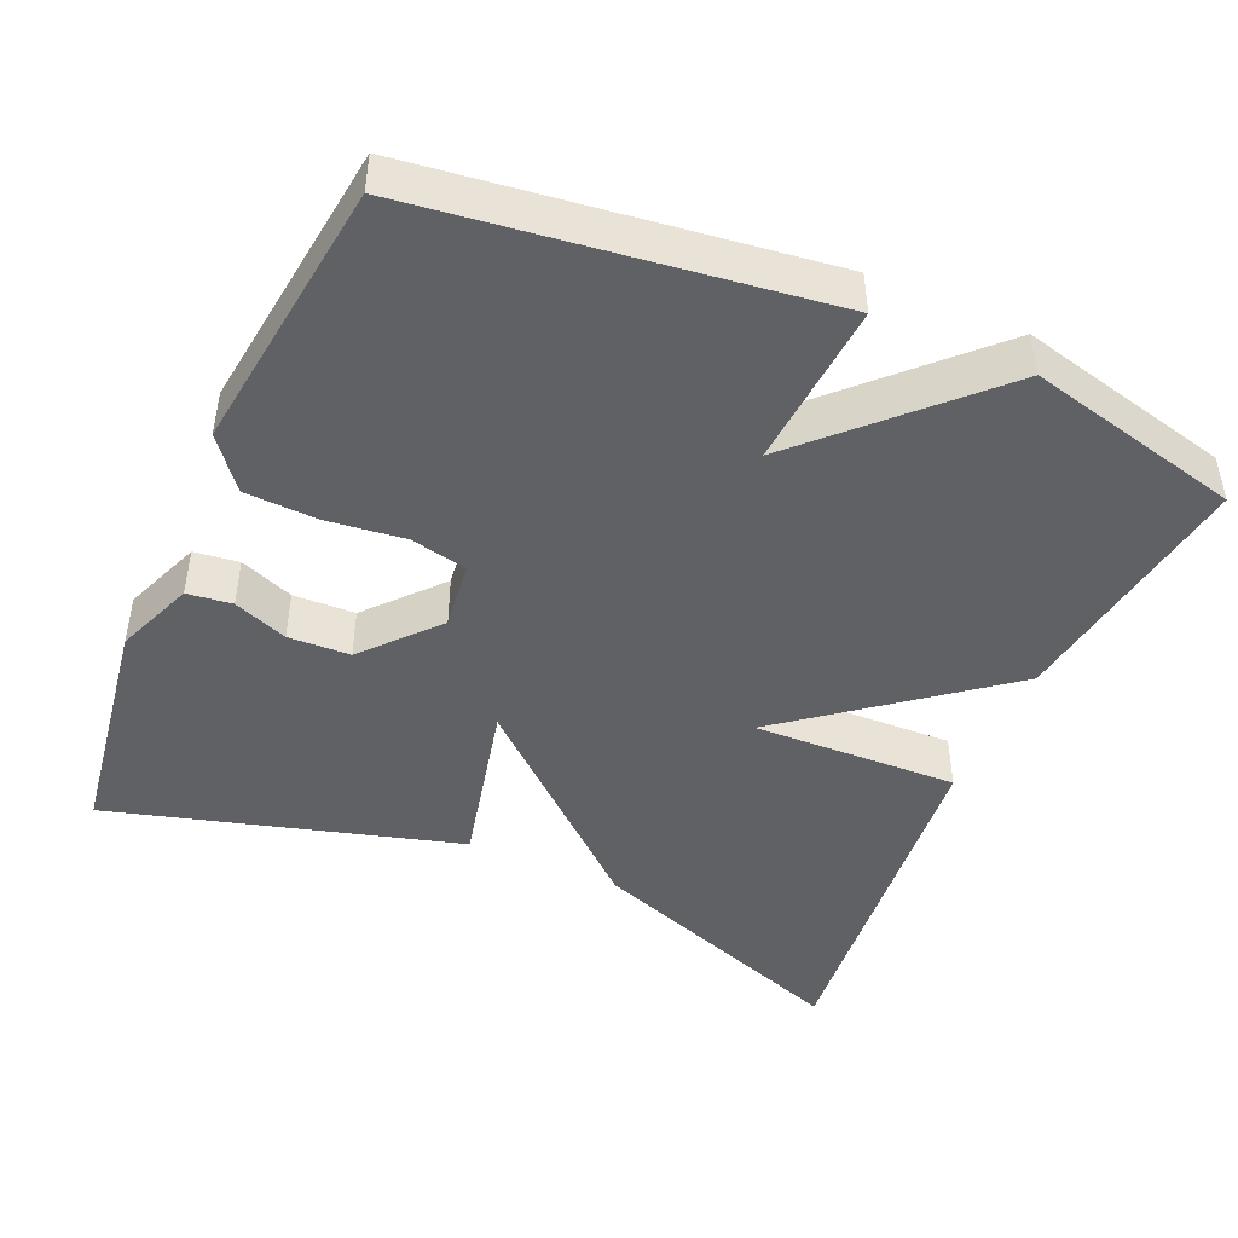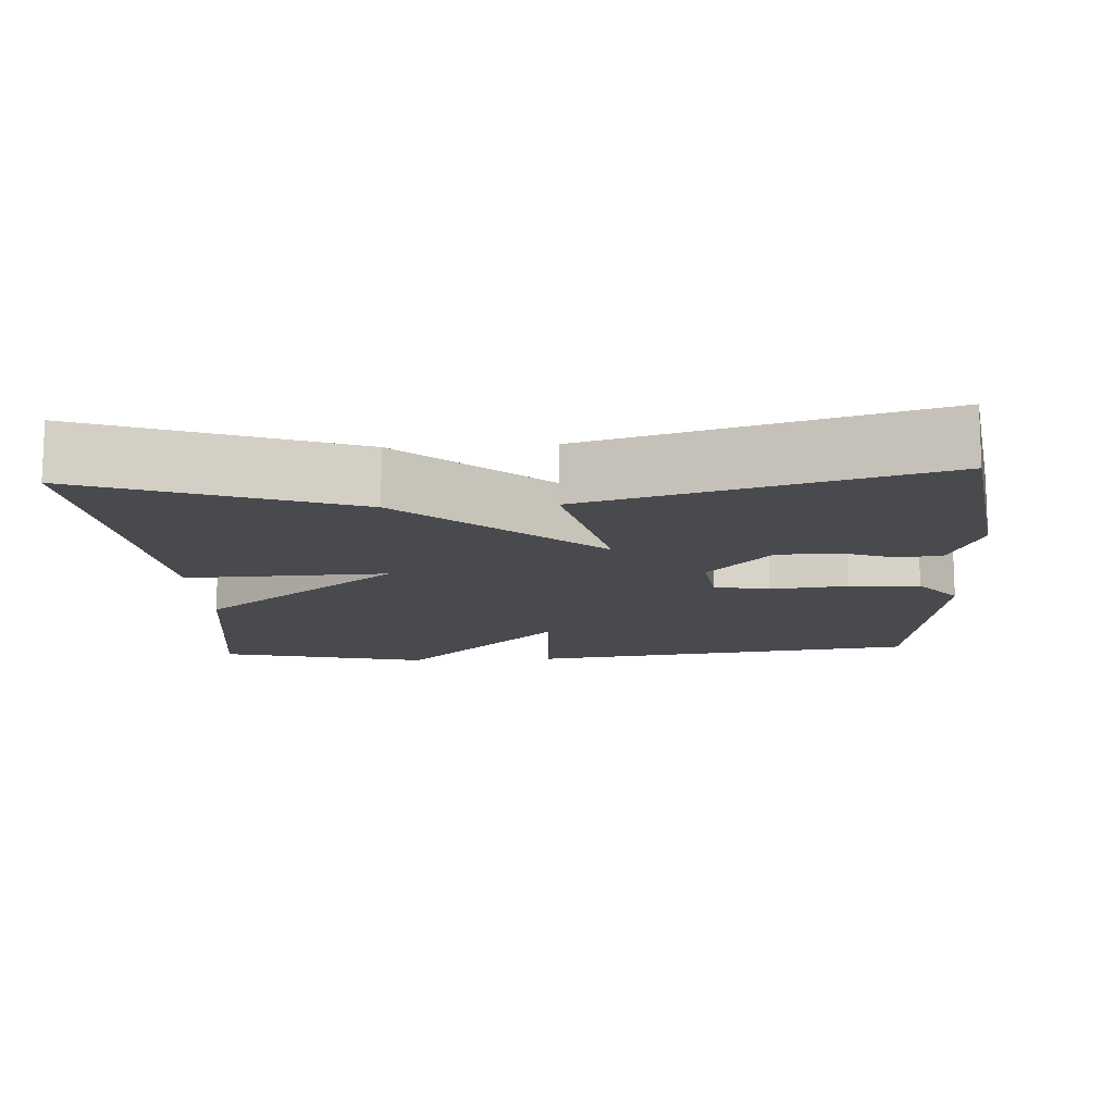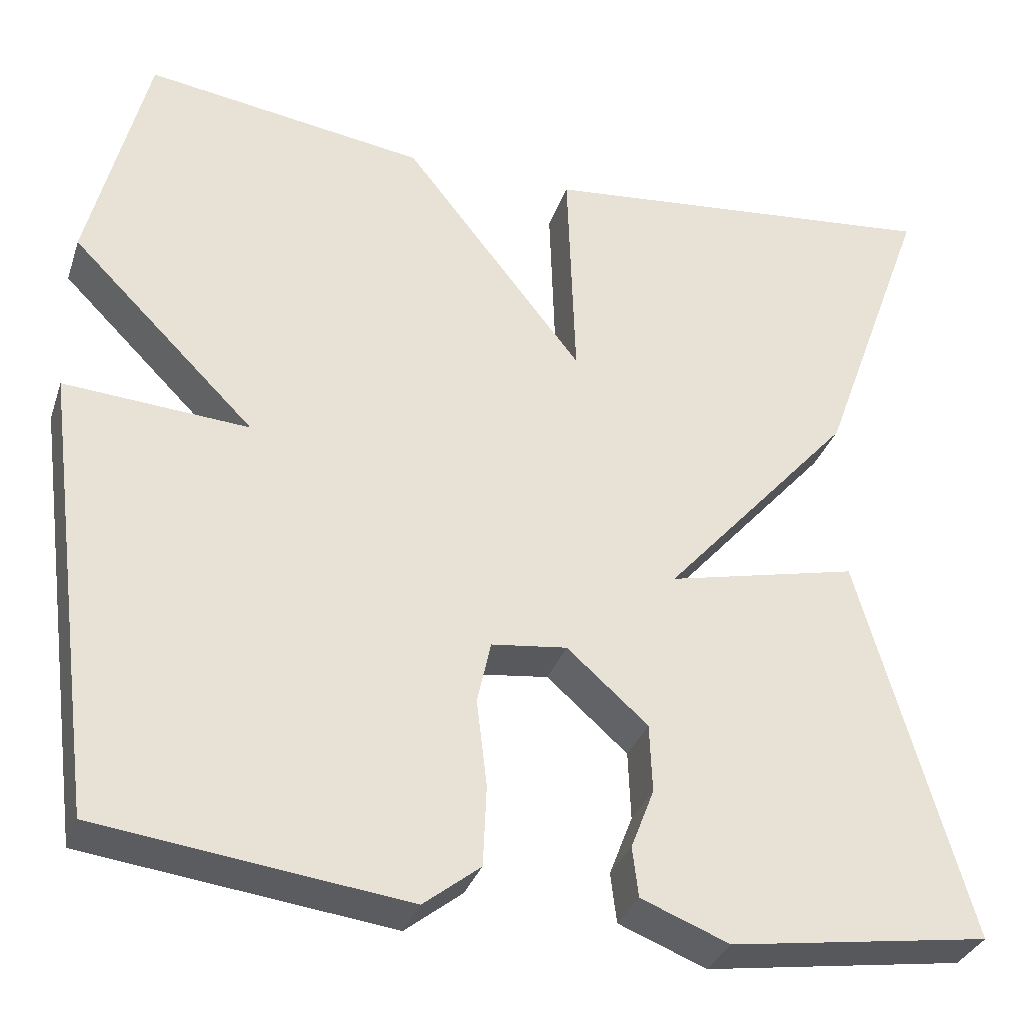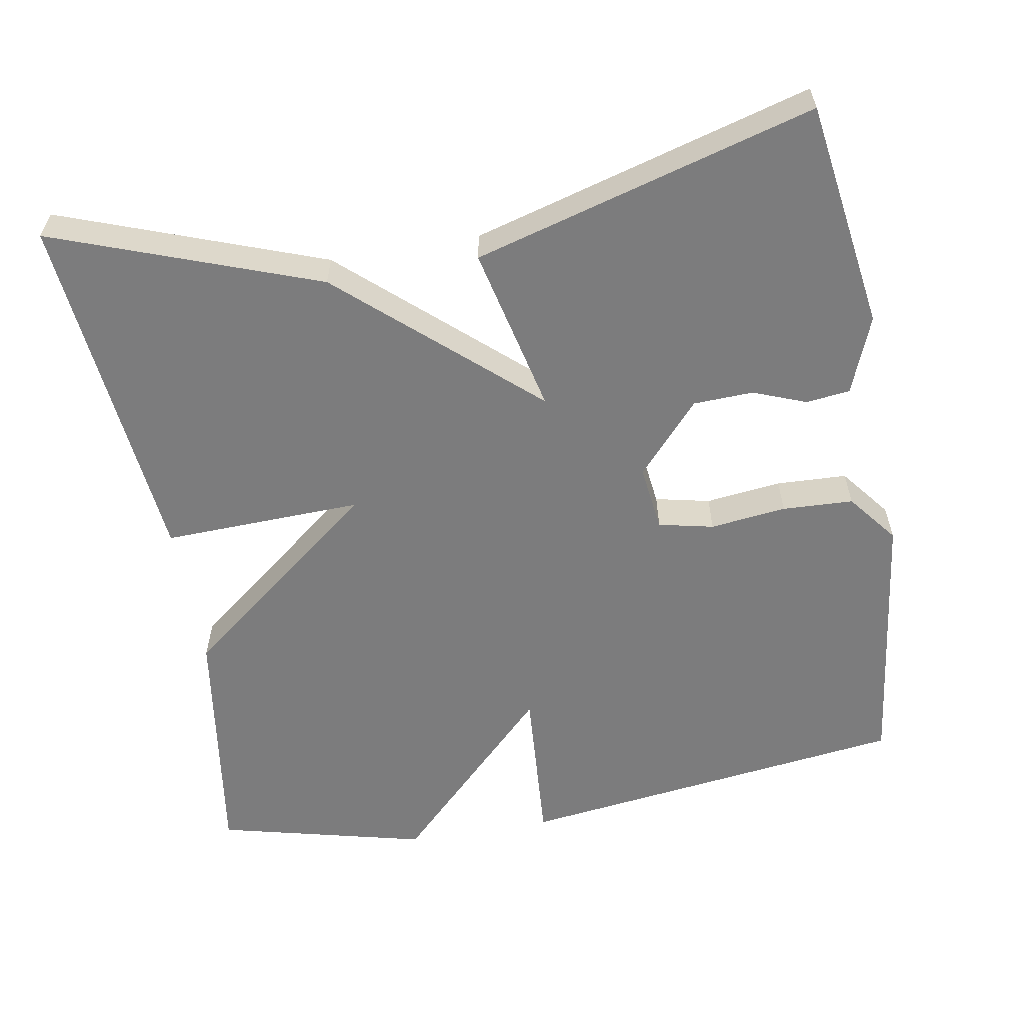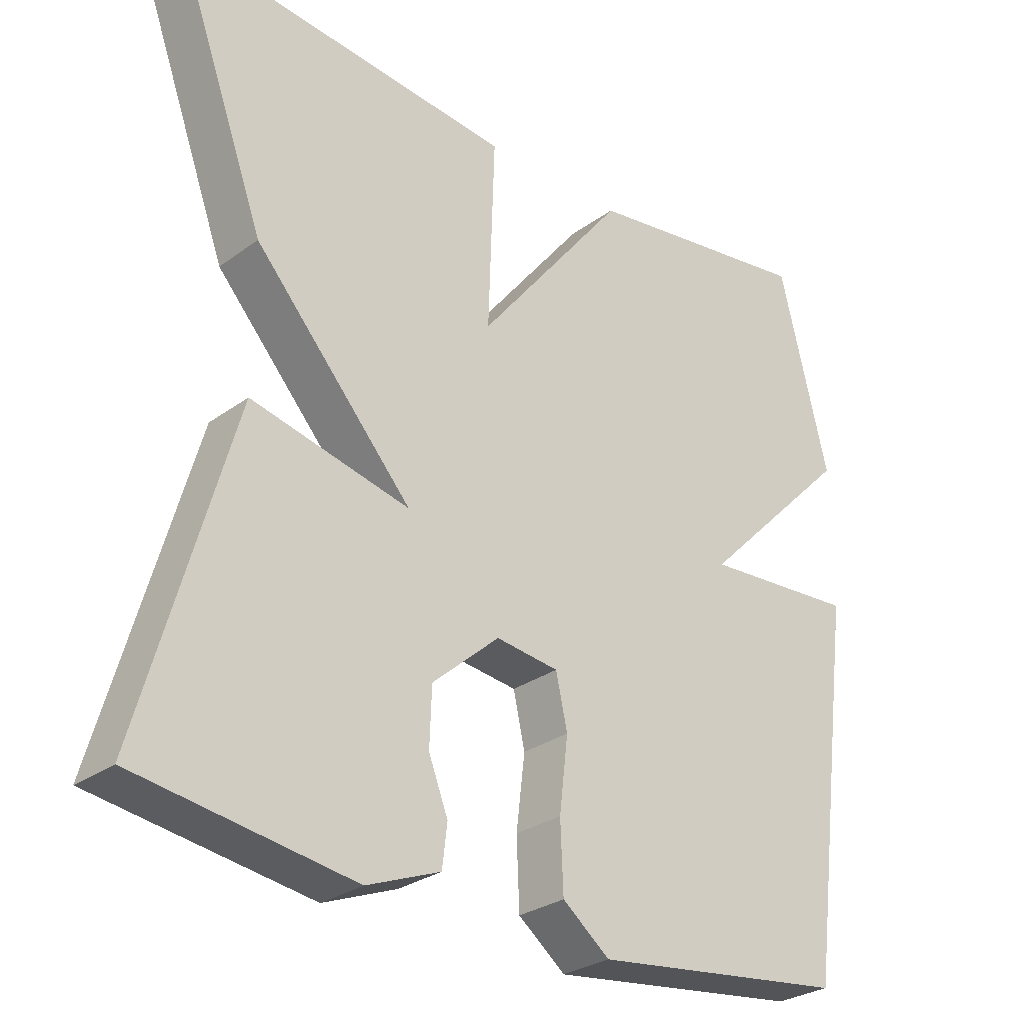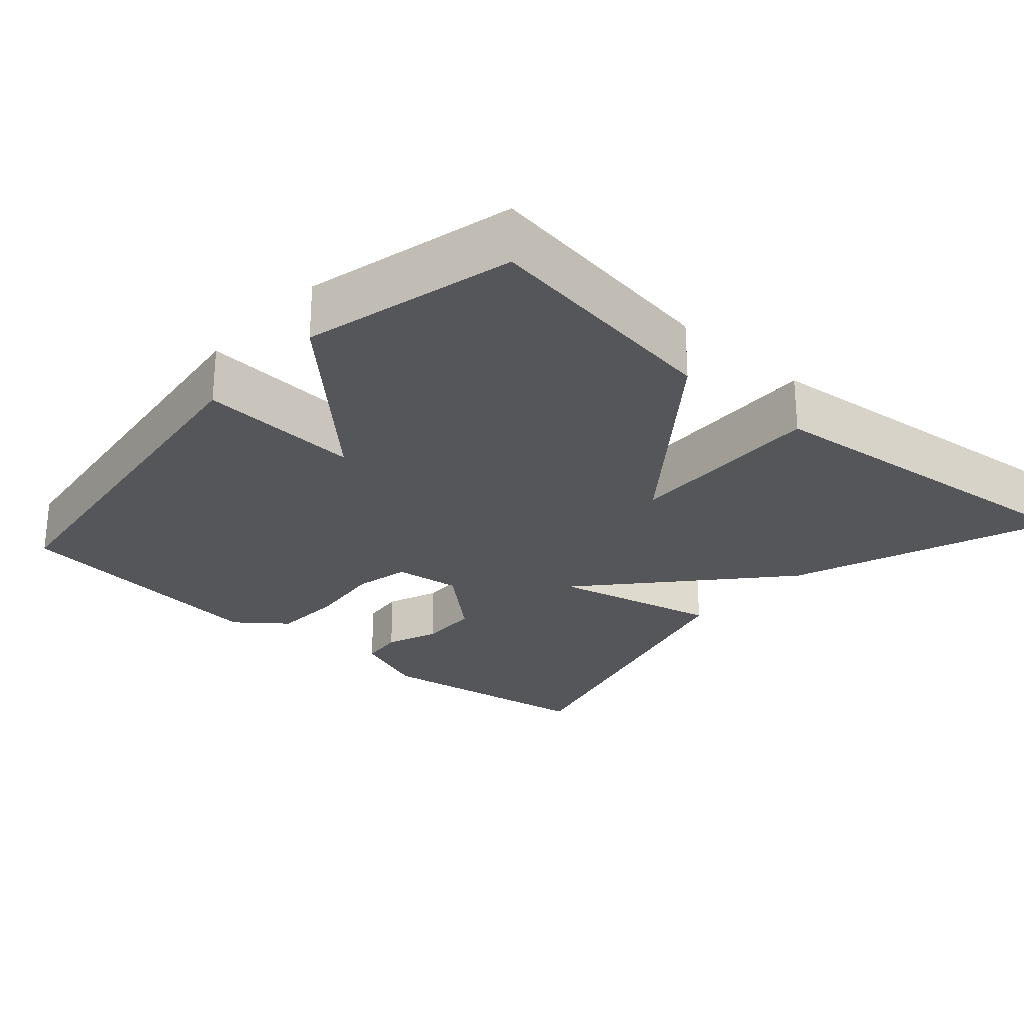
<metadata>
{"format":"obj","ext":"obj","renderer":"f3d","projection":"perspective","resolution":1024,"background":"white","views":[{"elev":-45.7,"azim":-113.7,"up":"+Y"},{"elev":-13.1,"azim":93.4,"up":"+Y"},{"elev":-33.0,"azim":-17.4,"up":"+Z"},{"elev":-58.8,"azim":99.9,"up":"+Y"},{"elev":-28.5,"azim":137.5,"up":"+Z"},{"elev":-25.9,"azim":-41.7,"up":"+Y"}]}
</metadata>
<code>
v -0.5 0.07 0.5
v -0.173 0.07 0.452
v 0.036 0.07 0.186
v 0.027 0.07 0.452
v 0.5 0.07 0.5
v 0.373 0.07 0.151
v 0.151 0.07 -0.1
v 0.373 0.07 -0.049
v 0.5 0.07 -0.5
v 0.198 0.07 -0.545
v 0.096 0.07 -0.505
v 0.089 0.07 -0.447
v 0.116 0.07 -0.377
v 0.113 0.07 -0.297
v 0.019 0.07 -0.214
v -0.069 0.07 -0.225
v -0.085 0.07 -0.298
v -0.073 0.07 -0.399
v -0.077 0.07 -0.493
v -0.143 0.07 -0.545
v -0.5 0.07 -0.5
v -0.568 0.07 0.022
v -0.353 0.07 0.007
v -0.568 0.07 0.222
v -0.5 0 0.5
v -0.173 0 0.452
v 0.036 0 0.186
v 0.027 0 0.452
v 0.5 0 0.5
v 0.373 0 0.151
v 0.151 0 -0.1
v 0.373 0 -0.049
v 0.5 0 -0.5
v 0.198 0 -0.545
v 0.096 0 -0.505
v 0.089 0 -0.447
v 0.116 0 -0.377
v 0.113 0 -0.297
v 0.019 0 -0.214
v -0.069 0 -0.225
v -0.085 0 -0.298
v -0.073 0 -0.399
v -0.077 0 -0.493
v -0.143 0 -0.545
v -0.5 0 -0.5
v -0.568 0 0.022
v -0.353 0 0.007
v -0.568 0 0.222
f 1 2 3
f 24 1 3
f 23 24 3
f 21 22 23
f 20 21 23
f 19 20 23
f 18 19 23
f 17 18 23
f 16 17 23
f 15 16 23 3
f 14 15 3
f 11 12 13
f 10 11 13
f 9 10 13
f 8 9 13
f 7 8 13 14
f 5 6 7
f 4 5 7
f 3 4 7
f 3 7 14
f 27 26 25
f 27 25 48
f 27 48 47
f 47 46 45
f 47 45 44
f 47 44 43
f 47 43 42
f 47 42 41
f 47 41 40
f 27 47 40 39
f 27 39 38
f 37 36 35
f 37 35 34
f 37 34 33
f 37 33 32
f 38 37 32 31
f 31 30 29
f 31 29 28
f 31 28 27
f 38 31 27
f 1 25 26 2
f 2 26 27 3
f 3 27 28 4
f 4 28 29 5
f 5 29 30 6
f 6 30 31 7
f 7 31 32 8
f 8 32 33 9
f 9 33 34 10
f 10 34 35 11
f 11 35 36 12
f 12 36 37 13
f 13 37 38 14
f 14 38 39 15
f 15 39 40 16
f 16 40 41 17
f 17 41 42 18
f 18 42 43 19
f 19 43 44 20
f 20 44 45 21
f 21 45 46 22
f 22 46 47 23
f 23 47 48 24
f 24 48 25 1

</code>
